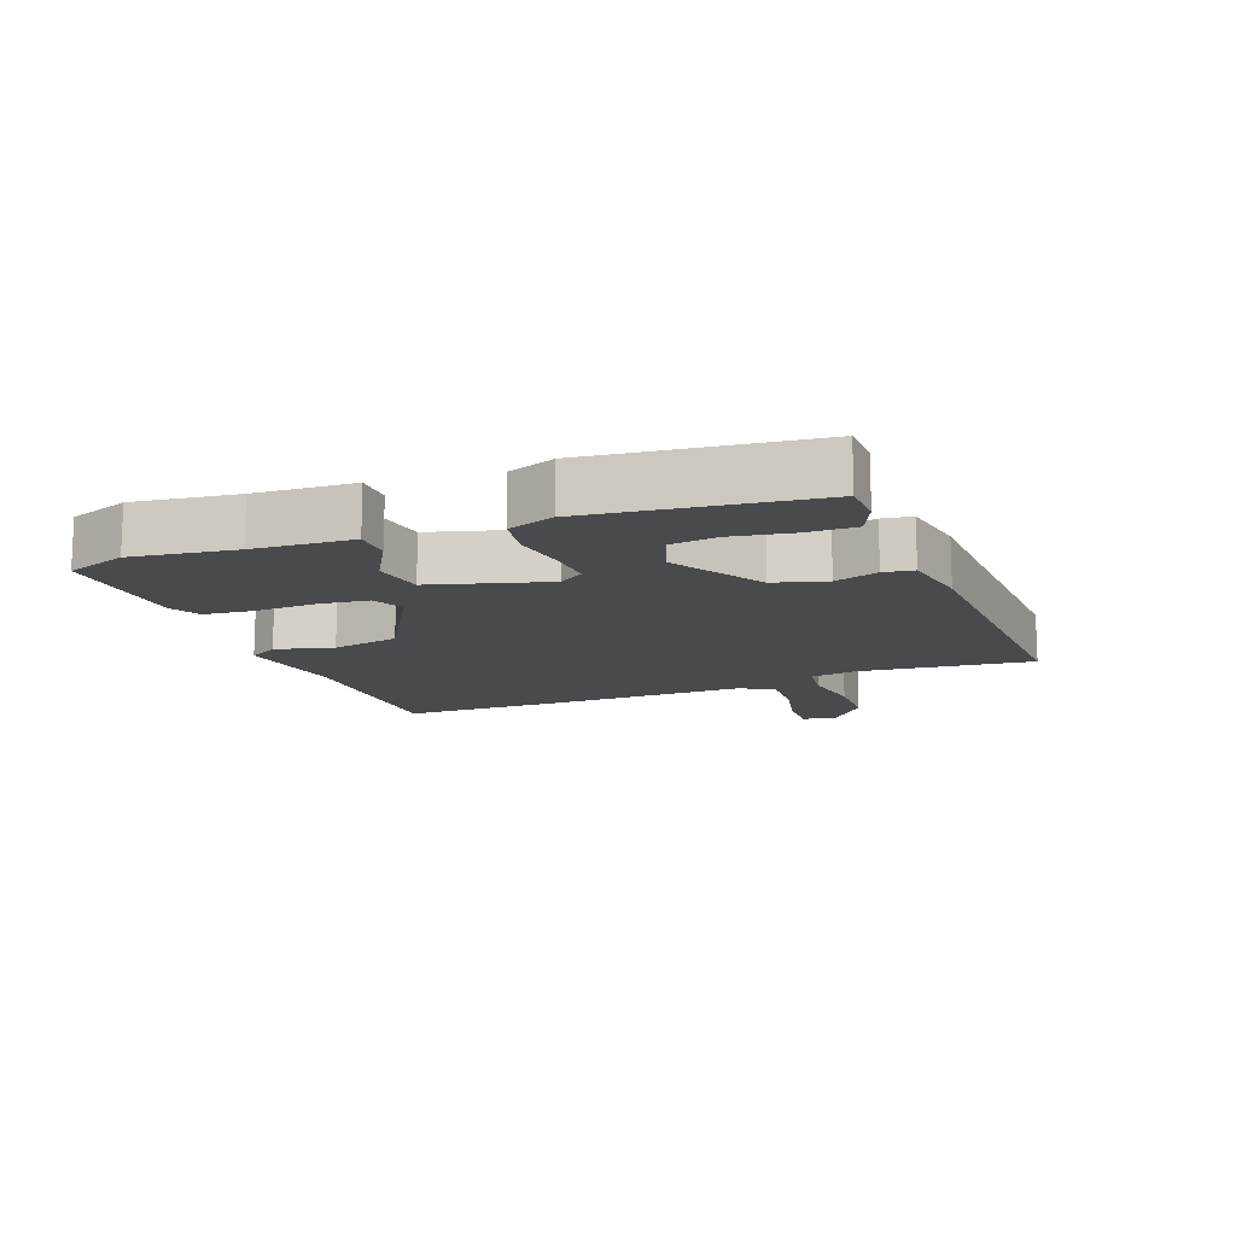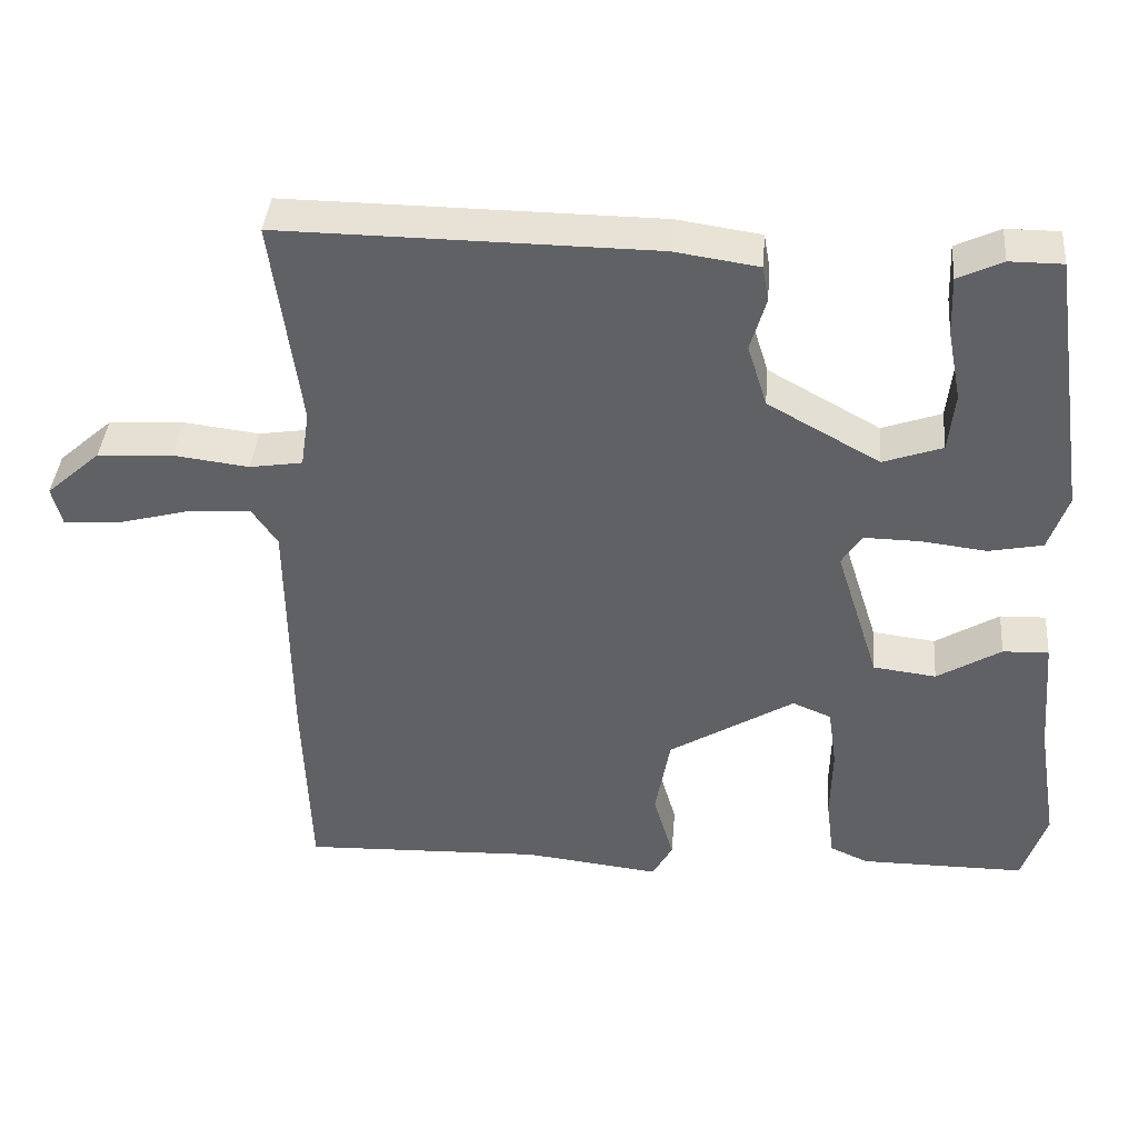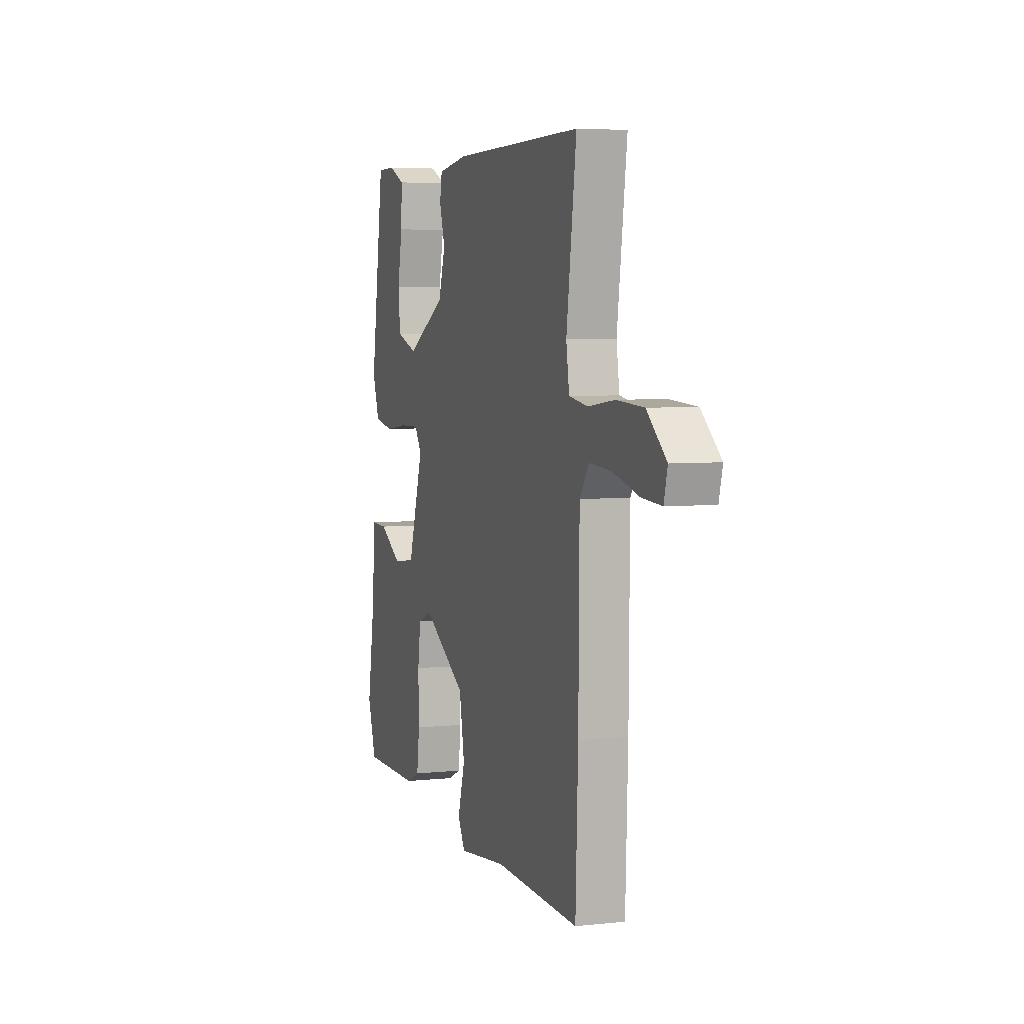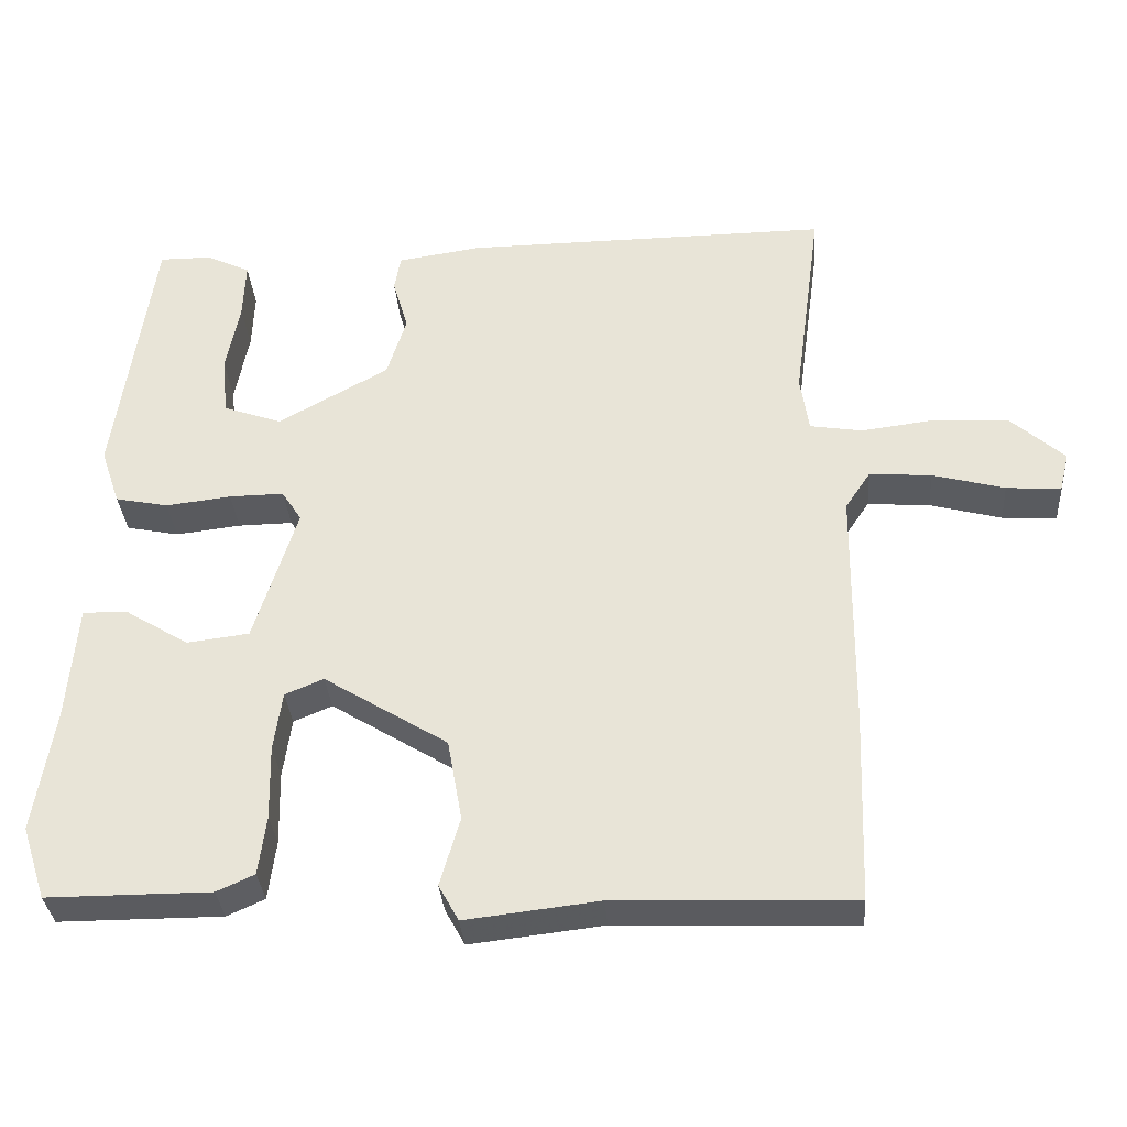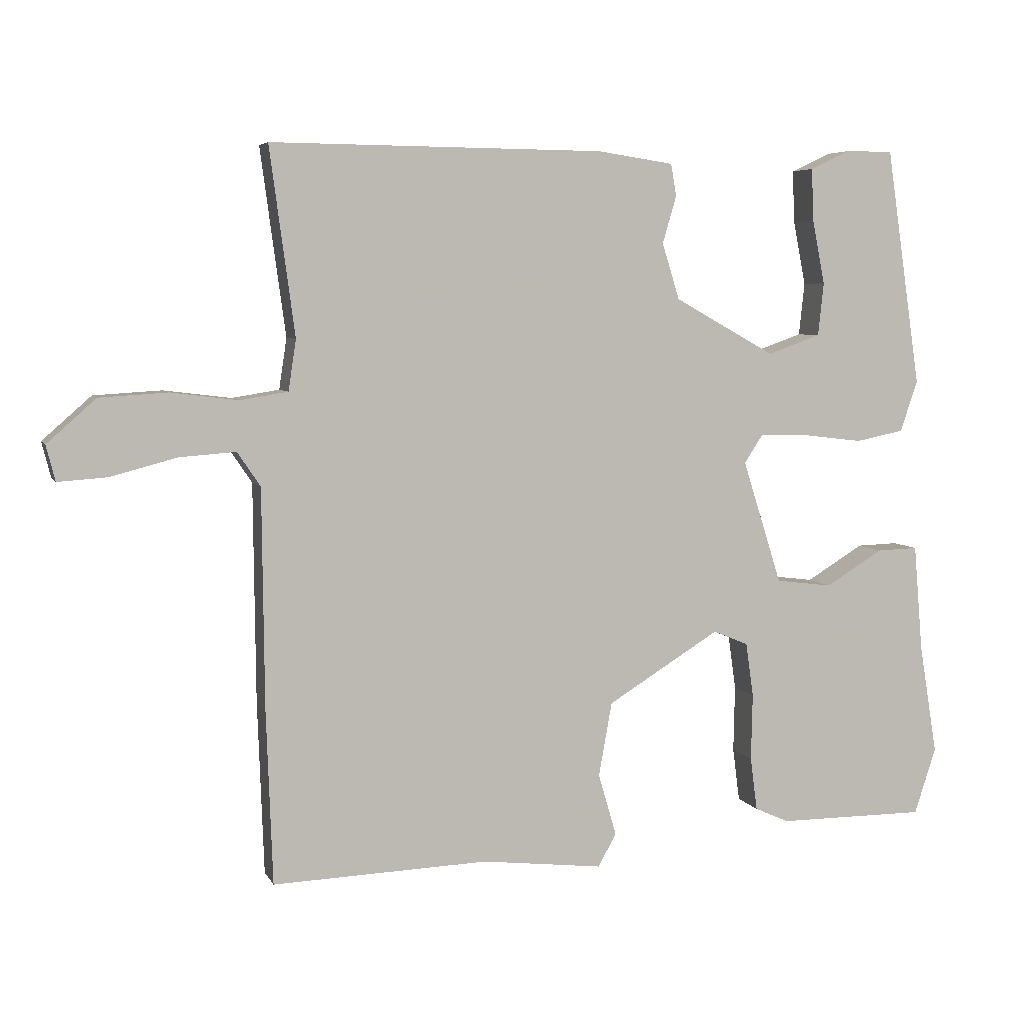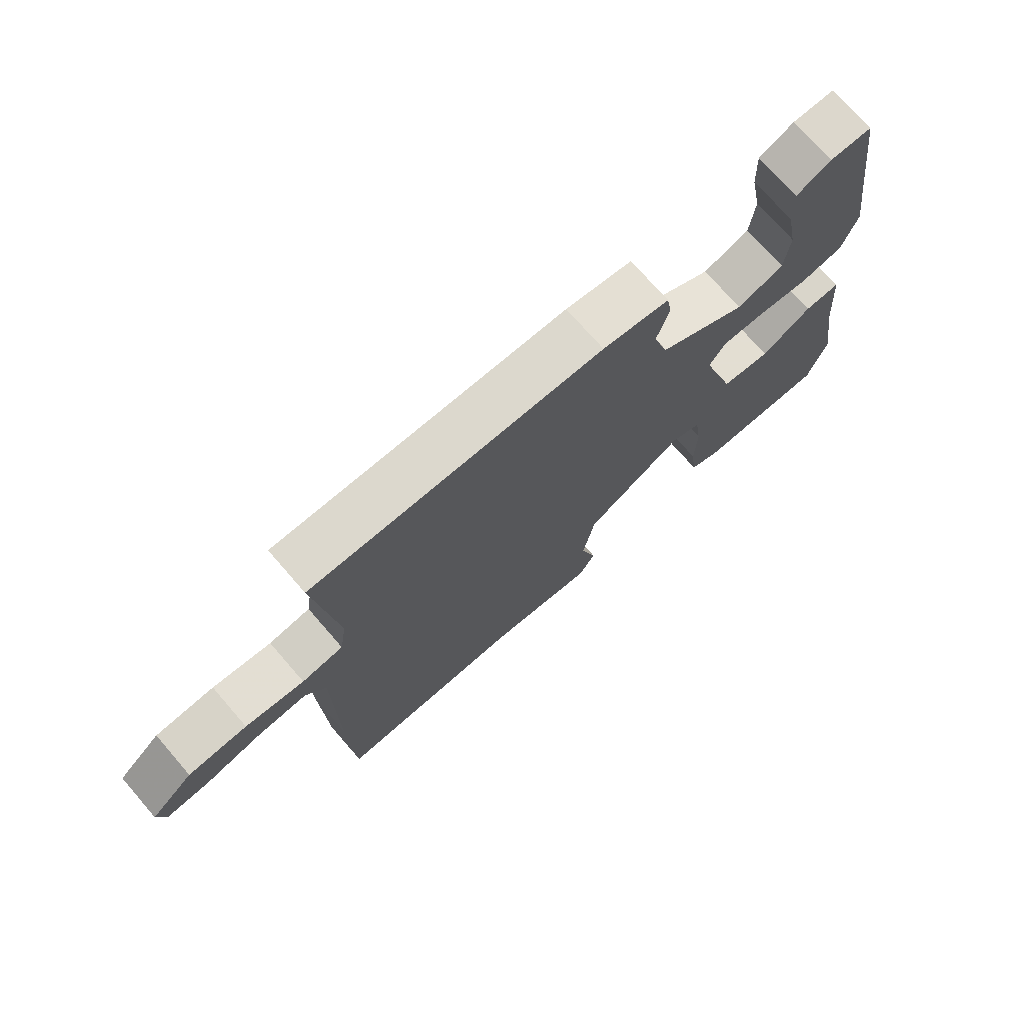
<metadata>
{"format":"obj","ext":"obj","renderer":"f3d","projection":"perspective","resolution":1024,"background":"white","views":[{"elev":-13.4,"azim":-67.3,"up":"+Y"},{"elev":39.9,"azim":-175.2,"up":"+Z"},{"elev":5.0,"azim":71.2,"up":"+Z"},{"elev":-32.9,"azim":4.3,"up":"+Z"},{"elev":5.5,"azim":163.6,"up":"+Z"},{"elev":72.9,"azim":139.0,"up":"+Z"}]}
</metadata>
<code>
v 0.507 0.07 -0.302
v 0.498 0.07 -0.551
v 0.189 0.07 -0.54
v 0.015 0.07 -0.56
v -0.011 0.07 -0.513
v 0.015 0.07 -0.424
v -0.004 0.07 -0.318
v -0.165 0.07 -0.219
v -0.215 0.07 -0.24
v -0.226 0.07 -0.317
v -0.224 0.07 -0.413
v -0.234 0.07 -0.49
v -0.283 0.07 -0.512
v -0.496 0.07 -0.512
v -0.527 0.07 -0.417
v -0.501 0.07 -0.258
v -0.488 0.07 -0.105
v -0.429 0.07 -0.107
v -0.347 0.07 -0.157
v -0.266 0.07 -0.147
v -0.21 0.07 0.03
v -0.236 0.07 0.07
v -0.307 0.07 0.069
v -0.392 0.07 0.059
v -0.461 0.07 0.073
v -0.486 0.07 0.146
v -0.436 0.07 0.487
v -0.368 0.07 0.487
v -0.311 0.07 0.46
v -0.314 0.07 0.385
v -0.332 0.07 0.293
v -0.324 0.07 0.217
v -0.248 0.07 0.19
v -0.104 0.07 0.27
v -0.079 0.07 0.35
v -0.099 0.07 0.418
v -0.091 0.07 0.464
v 0.018 0.07 0.48
v 0.495 0.07 0.484
v 0.459 0.07 0.216
v 0.47 0.07 0.143
v 0.538 0.07 0.132
v 0.635 0.07 0.144
v 0.732 0.07 0.138
v 0.802 0.07 0.076
v 0.789 0.07 0.025
v 0.718 0.07 0.03
v 0.624 0.07 0.055
v 0.543 0.07 0.061
v 0.51 0.07 0.012
v 0.507 0 -0.302
v 0.498 0 -0.551
v 0.189 0 -0.54
v 0.015 0 -0.56
v -0.011 0 -0.513
v 0.015 0 -0.424
v -0.004 0 -0.318
v -0.165 0 -0.219
v -0.215 0 -0.24
v -0.226 0 -0.317
v -0.224 0 -0.413
v -0.234 0 -0.49
v -0.283 0 -0.512
v -0.496 0 -0.512
v -0.527 0 -0.417
v -0.501 0 -0.258
v -0.488 0 -0.105
v -0.429 0 -0.107
v -0.347 0 -0.157
v -0.266 0 -0.147
v -0.21 0 0.03
v -0.236 0 0.07
v -0.307 0 0.069
v -0.392 0 0.059
v -0.461 0 0.073
v -0.486 0 0.146
v -0.436 0 0.487
v -0.368 0 0.487
v -0.311 0 0.46
v -0.314 0 0.385
v -0.332 0 0.293
v -0.324 0 0.217
v -0.248 0 0.19
v -0.104 0 0.27
v -0.079 0 0.35
v -0.099 0 0.418
v -0.091 0 0.464
v 0.018 0 0.48
v 0.495 0 0.484
v 0.459 0 0.216
v 0.47 0 0.143
v 0.538 0 0.132
v 0.635 0 0.144
v 0.732 0 0.138
v 0.802 0 0.076
v 0.789 0 0.025
v 0.718 0 0.03
v 0.624 0 0.055
v 0.543 0 0.061
v 0.51 0 0.012
f 46 47 48
f 45 46 48
f 44 45 48
f 43 44 48
f 42 43 48
f 41 42 48 49
f 38 39 40
f 37 38 40
f 36 37 40
f 35 36 40
f 34 35 40 41
f 41 49 50
f 34 41 50
f 33 34 50
f 29 30 31
f 28 29 31
f 27 28 31
f 26 27 31
f 25 26 31
f 24 25 31
f 24 31 32
f 23 24 32 33
f 16 17 18 19
f 16 19 20
f 15 16 20
f 14 15 20
f 13 14 20
f 12 13 20
f 11 12 20
f 10 11 20
f 9 10 20 21
f 3 4 5 6
f 3 6 7
f 2 3 7
f 1 2 7 8
f 22 23 33
f 33 50 1
f 22 33 1
f 21 22 1
f 8 9 21
f 1 8 21
f 98 97 96
f 98 96 95
f 98 95 94
f 98 94 93
f 98 93 92
f 99 98 92 91
f 90 89 88
f 90 88 87
f 90 87 86
f 90 86 85
f 91 90 85 84
f 100 99 91
f 100 91 84
f 100 84 83
f 81 80 79
f 81 79 78
f 81 78 77
f 81 77 76
f 81 76 75
f 81 75 74
f 82 81 74
f 83 82 74 73
f 69 68 67 66
f 70 69 66
f 70 66 65
f 70 65 64
f 70 64 63
f 70 63 62
f 70 62 61
f 70 61 60
f 71 70 60 59
f 56 55 54 53
f 57 56 53
f 57 53 52
f 58 57 52 51
f 83 73 72
f 51 100 83
f 51 83 72
f 51 72 71
f 71 59 58
f 71 58 51
f 1 51 52 2
f 2 52 53 3
f 3 53 54 4
f 4 54 55 5
f 5 55 56 6
f 6 56 57 7
f 7 57 58 8
f 8 58 59 9
f 9 59 60 10
f 10 60 61 11
f 11 61 62 12
f 12 62 63 13
f 13 63 64 14
f 14 64 65 15
f 15 65 66 16
f 16 66 67 17
f 17 67 68 18
f 18 68 69 19
f 19 69 70 20
f 20 70 71 21
f 21 71 72 22
f 22 72 73 23
f 23 73 74 24
f 24 74 75 25
f 25 75 76 26
f 26 76 77 27
f 27 77 78 28
f 28 78 79 29
f 29 79 80 30
f 30 80 81 31
f 31 81 82 32
f 32 82 83 33
f 33 83 84 34
f 34 84 85 35
f 35 85 86 36
f 36 86 87 37
f 37 87 88 38
f 38 88 89 39
f 39 89 90 40
f 40 90 91 41
f 41 91 92 42
f 42 92 93 43
f 43 93 94 44
f 44 94 95 45
f 45 95 96 46
f 46 96 97 47
f 47 97 98 48
f 48 98 99 49
f 49 99 100 50
f 50 100 51 1

</code>
